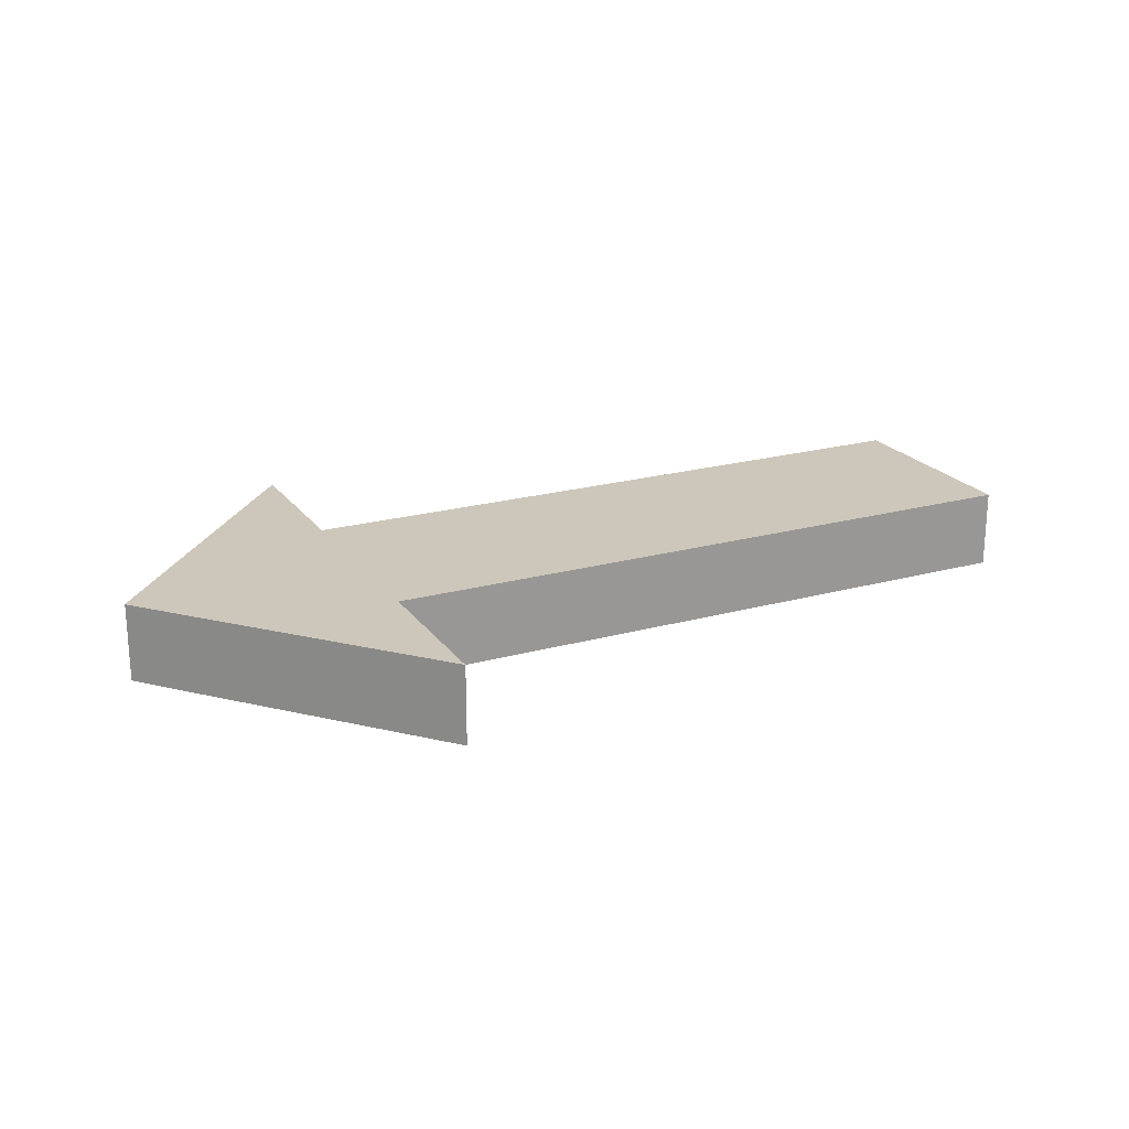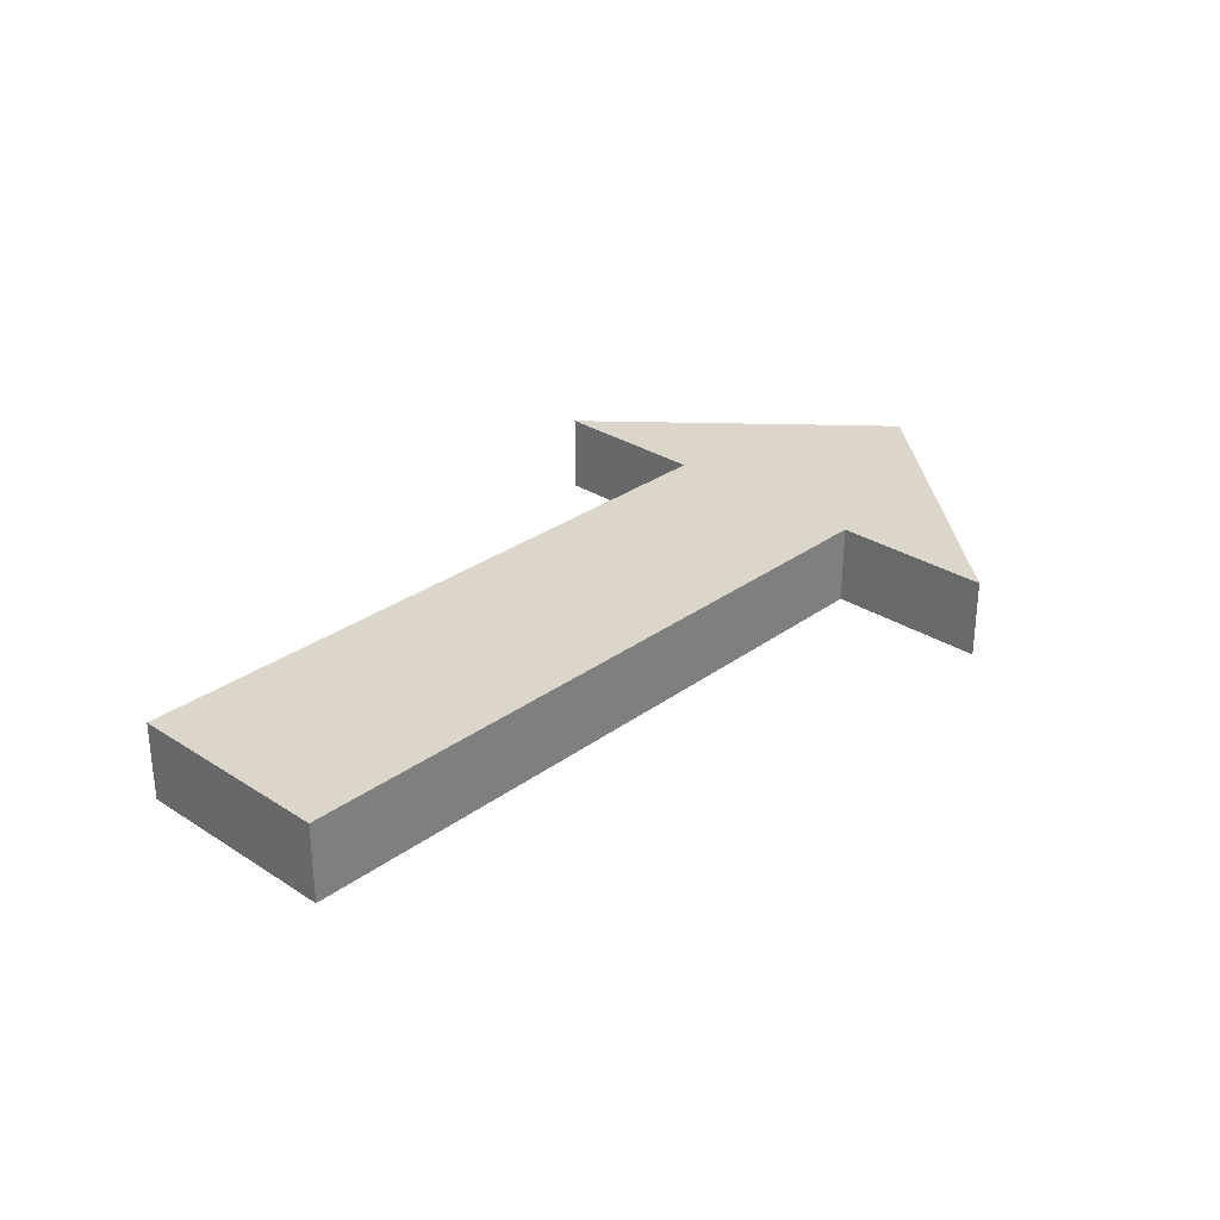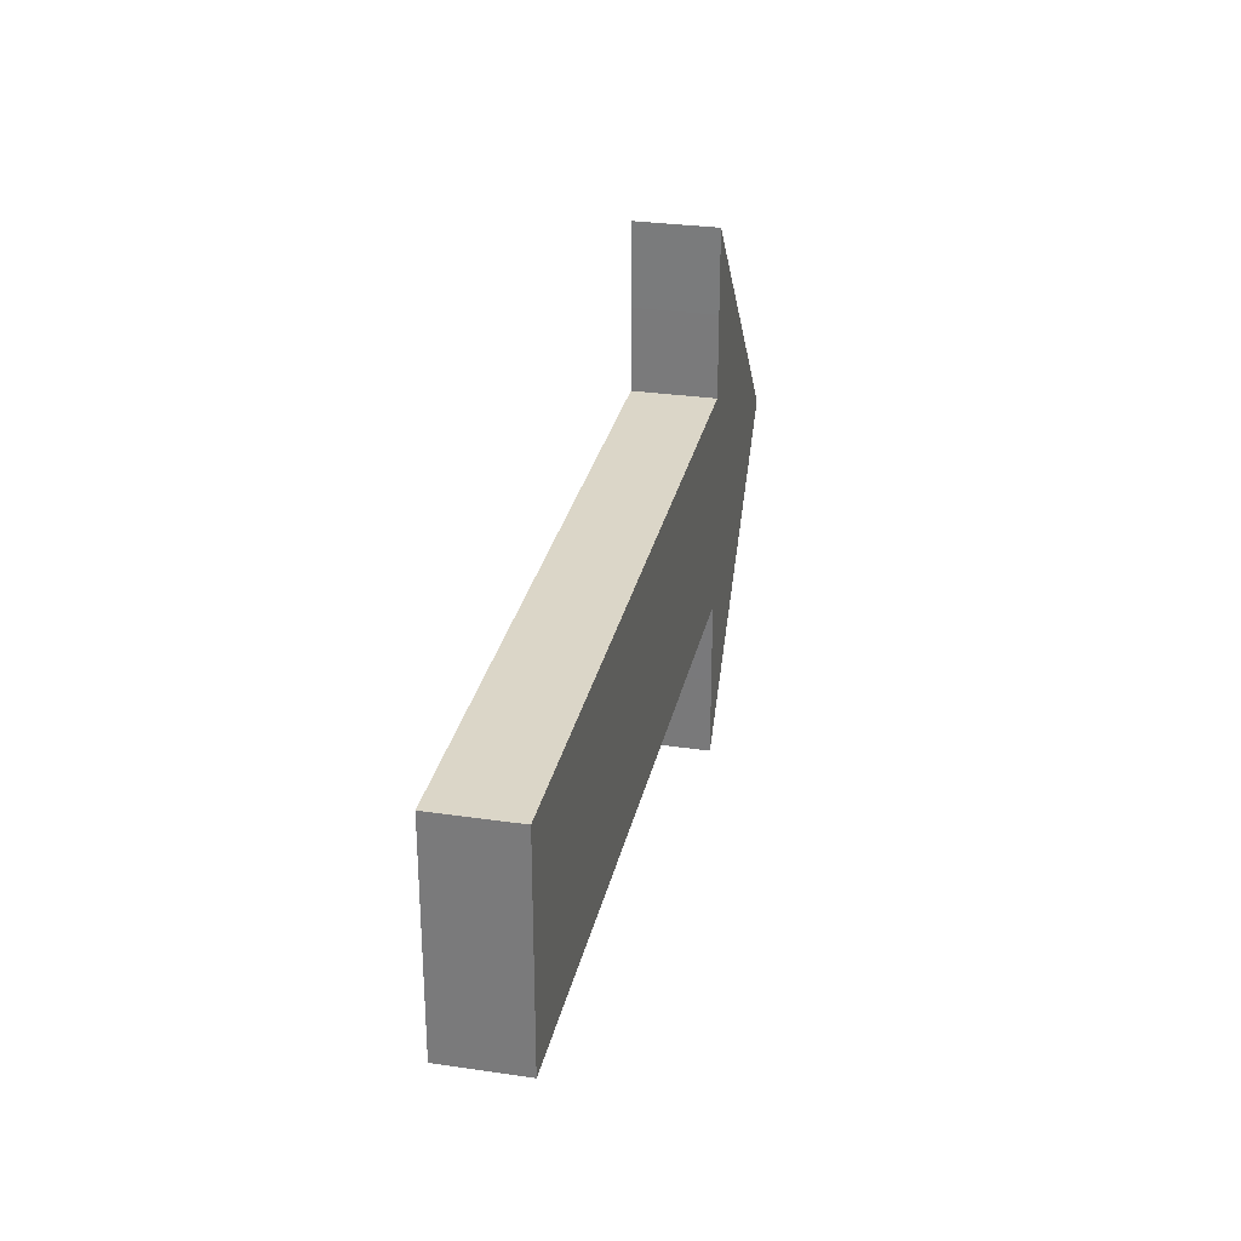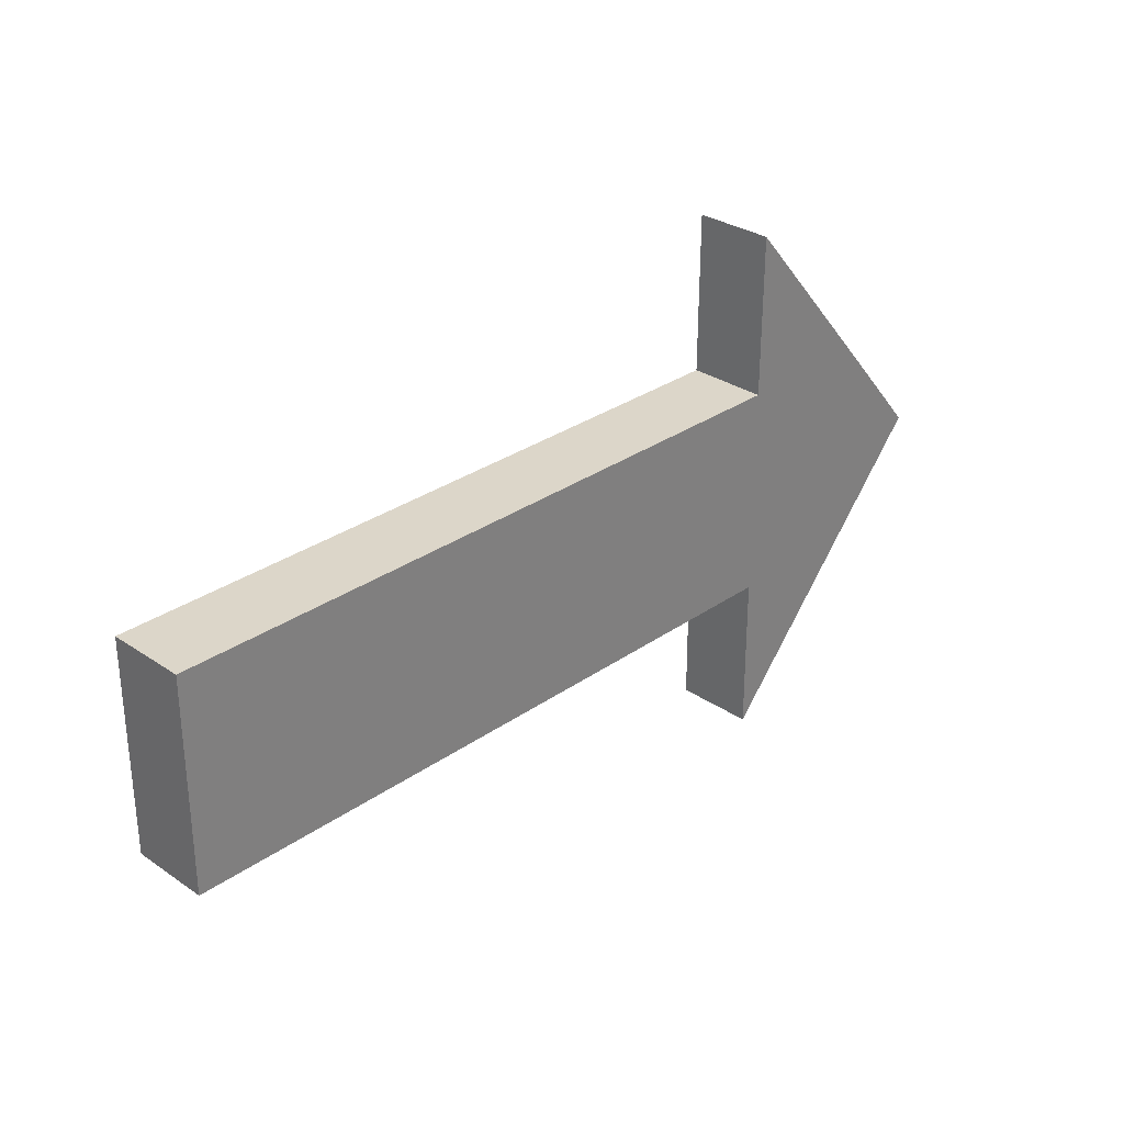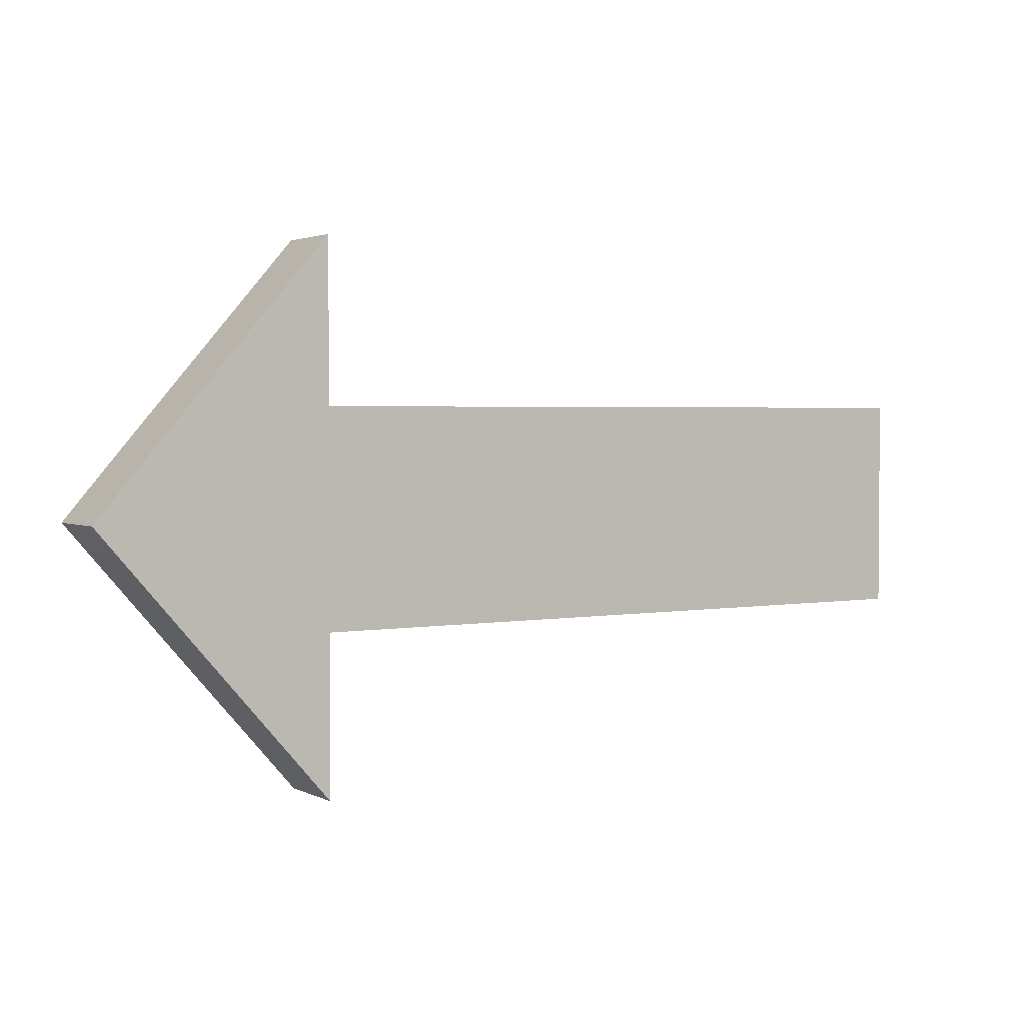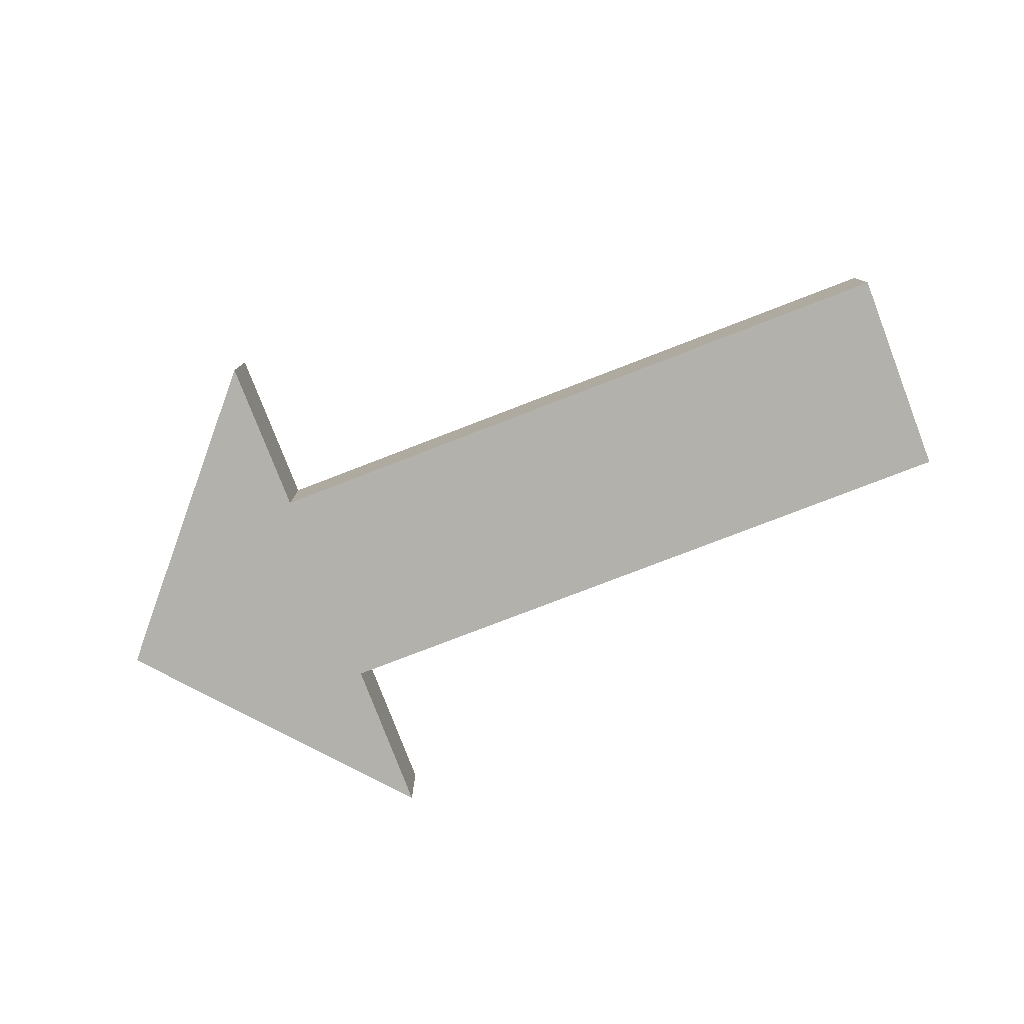
<metadata>
{"format":"obj","ext":"obj","renderer":"f3d","projection":"perspective","resolution":1024,"background":"white","views":[{"elev":21.5,"azim":153.9,"up":"+Z"},{"elev":29.8,"azim":-46.7,"up":"+Z"},{"elev":29.7,"azim":-77.8,"up":"+Y"},{"elev":30.2,"azim":-45.4,"up":"+Y"},{"elev":2.6,"azim":148.1,"up":"+Y"},{"elev":-79.0,"azim":-159.0,"up":"+Z"}]}
</metadata>
<code>
o obj_0
v 26.61 		2.594 		0
v 25.3 		4.103 		0
v 25.98 		3.323 		0
v 28.15 		0.821 		0
v 28.5 		-0.761 		0
v 27.7 		1.332 		0
v 20.13 		3.886 		0
v 20.15 		10 		3
v 20.14 		6.941 		3
v 20.13 		3.886 		3
v 28.77 		0.09 		3
v 28.51 		0.404 		3
v 27.7 		1.332 		3
v 27.19 		1.927 		3
v 20.15 		-10.33 		0
v 25.3 		4.103 		3
v 24.58 		4.924 		3
v 20.14 		6.941 		0
v 20.15 		10 		0
v 20.14 		-7.282 		0
v 24.58 		4.924 		0
v 20.13 		-4.236 		0
v 28.14 		-1.178 		3
v 27.19 		1.927 		0
v 27.69 		-1.689 		3
v 28.94 		-0.107 		0
v 28.51 		0.404 		0
v 29 		-0.179 		0
v 28.77 		0.09 		0
v 28.94 		-0.251 		0
v 28.77 		-0.448 		0
v 25.28 		-4.454 		3
v 28.14 		-1.178 		0
v 28.15 		0.821 		3
v 27.69 		-1.689 		0
v 5.909 		3.895 		0
v 27.18 		-2.282 		0
v 5.909 		3.895 		3
v 26.6 		-2.948 		0
v 25.96 		-3.676 		0
v 25.28 		-4.454 		0
v 24.57 		-5.273 		0
v -5.999 		3.906 		3
v 27.18 		-2.282 		3
v -5.999 		-4.236 		3
v 25.96 		-3.676 		3
v -5.999 		3.906 		0
v 25.98 		3.323 		3
v -5.999 		-4.236 		0
v 26.61 		2.594 		3
v 20.13 		-4.236 		3
v 28.5 		-0.761 		3
v 28.94 		-0.251 		3
v 29 		-0.179 		3
v 28.94 		-0.107 		3
v 20.14 		-7.282 		3
v 20.15 		-10.33 		3
v 24.57 		-5.273 		3
v 26.6 		-2.948 		3
v 28.77 		-0.448 		3
g group_0_40919
f 1 22 3
f 13 51 44
f 14 50 51
f 59 44 51
f 10 51 17
f 50 48 51
f 9 10 17
f 8 9 17
f 18 19 21
f 2 22 21
f 3 22 2
f 24 22 1
f 35 37 22
f 27 5 4
f 29 31 27
f 6 22 24
f 18 21 7
f 33 23 25
f 33 25 35
f 35 4 33
f 7 36 38
f 4 35 22
f 6 4 22
f 26 30 29
f 28 30 26
f 30 31 29
f 31 5 27
f 5 33 4
f 37 39 22
f 40 41 22
f 40 22 39
f 20 22 42
f 15 20 42
f 42 22 41
f 23 33 5
f 7 22 36
f 35 25 44
f 35 44 37
f 7 21 22
f 49 36 22
f 46 32 41
f 46 41 40
f 17 21 19
f 17 19 8
f 16 48 3
f 16 3 2
f 38 36 43
f 48 50 1
f 48 1 3
f 47 36 49
f 36 47 43
f 50 14 1
f 48 16 51
f 16 17 51
f 13 14 51
f 47 49 45
f 47 45 43
f 17 16 2
f 17 2 21
f 46 59 51
f 14 24 1
f 10 38 51
f 44 25 13
f 13 34 4
f 13 4 6
f 51 45 49
f 34 12 4
f 56 20 15
f 56 15 57
f 14 13 6
f 14 6 24
f 53 54 55
f 25 23 13
f 34 13 23
f 56 58 51
f 57 58 56
f 58 32 51
f 32 46 51
f 12 34 52
f 52 60 12
f 11 12 60
f 52 34 23
f 60 53 11
f 55 11 53
f 51 49 22
f 12 27 4
f 43 45 38
f 45 51 38
f 12 11 29
f 12 29 27
f 51 22 20
f 51 20 56
f 38 10 7
f 26 29 55
f 11 55 29
f 42 41 58
f 32 58 41
f 9 18 7
f 9 7 10
f 39 59 46
f 39 46 40
f 55 54 28
f 55 28 26
f 44 59 39
f 44 39 37
f 19 18 9
f 19 9 8
f 30 28 54
f 30 54 53
f 58 57 15
f 58 15 42
f 52 23 5
f 60 31 30
f 60 30 53
f 60 52 5
f 60 5 31

</code>
